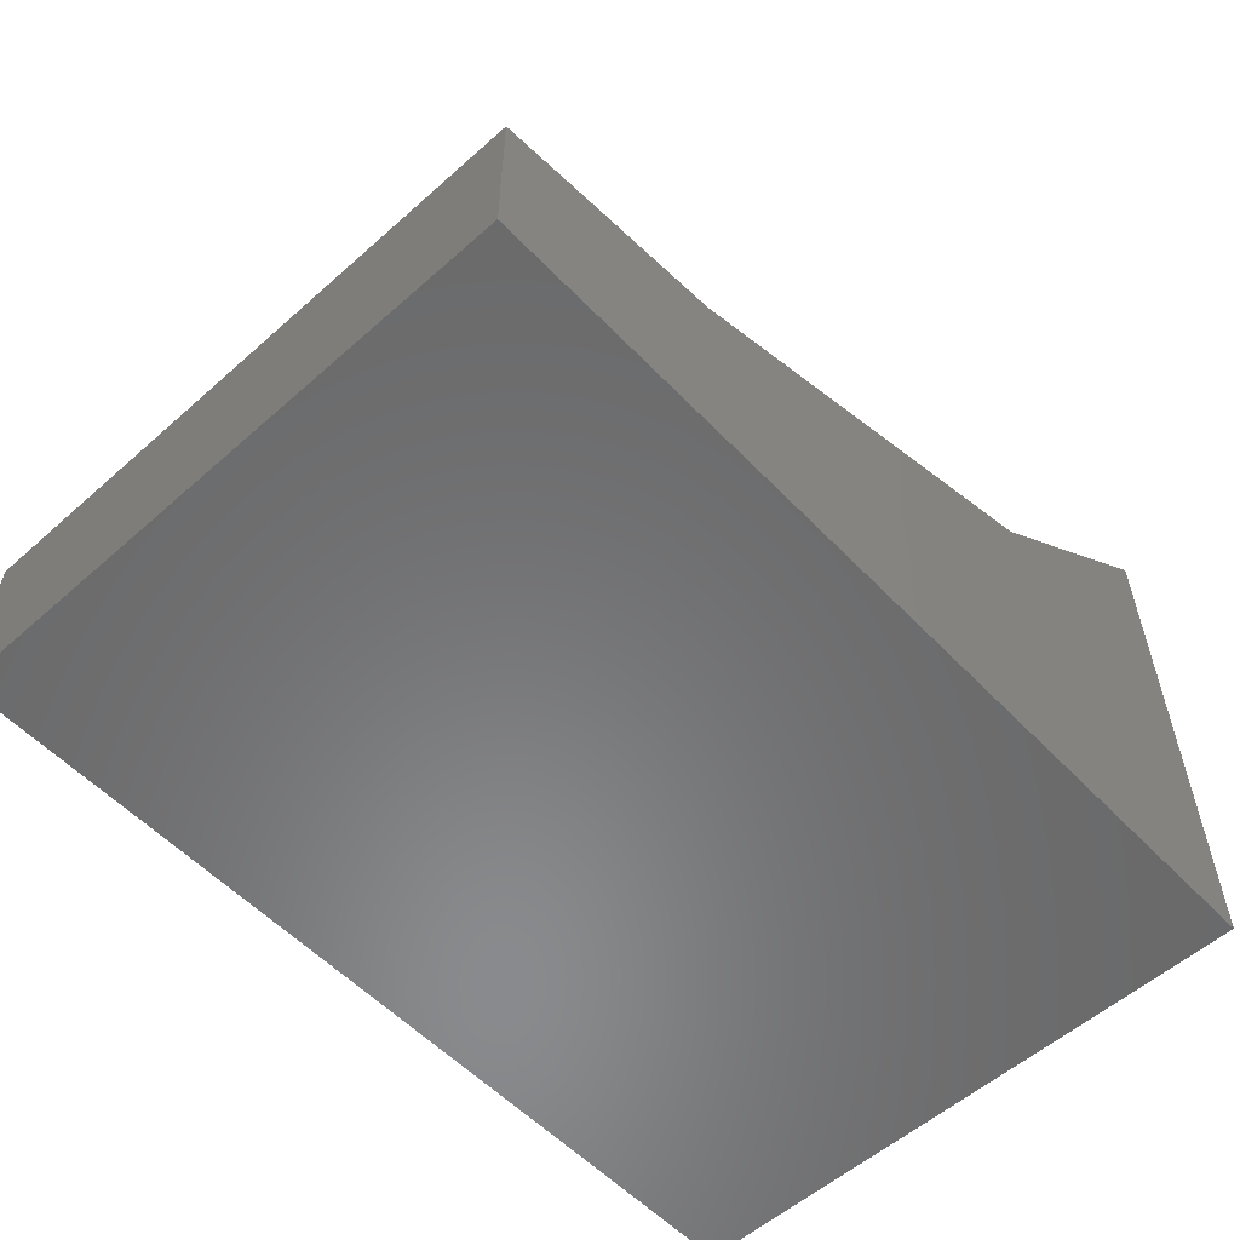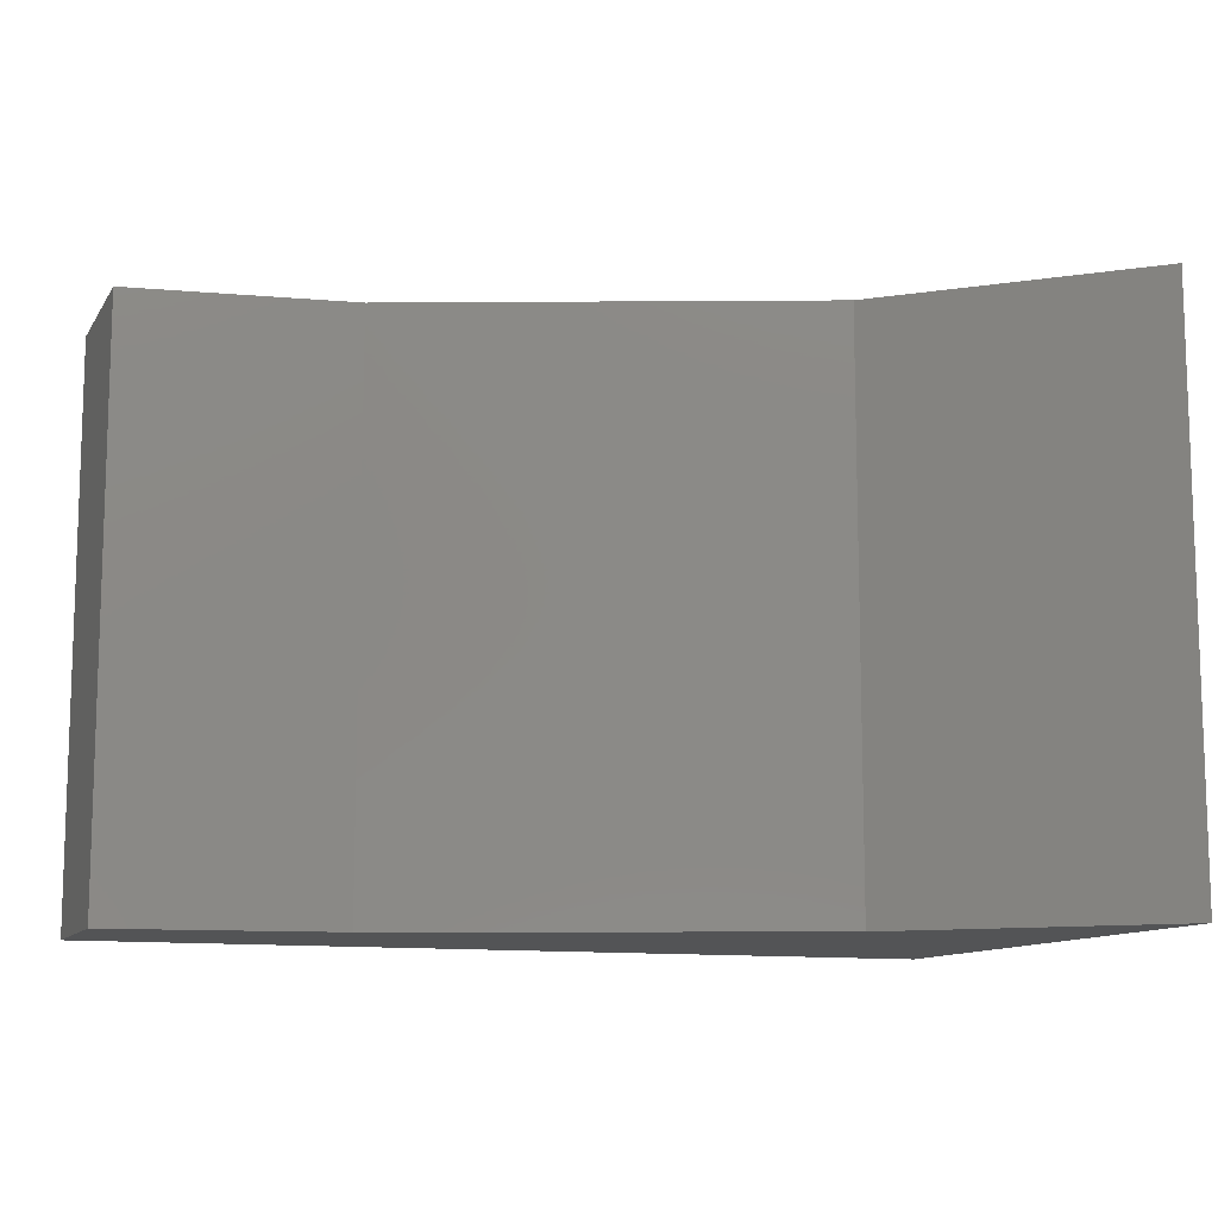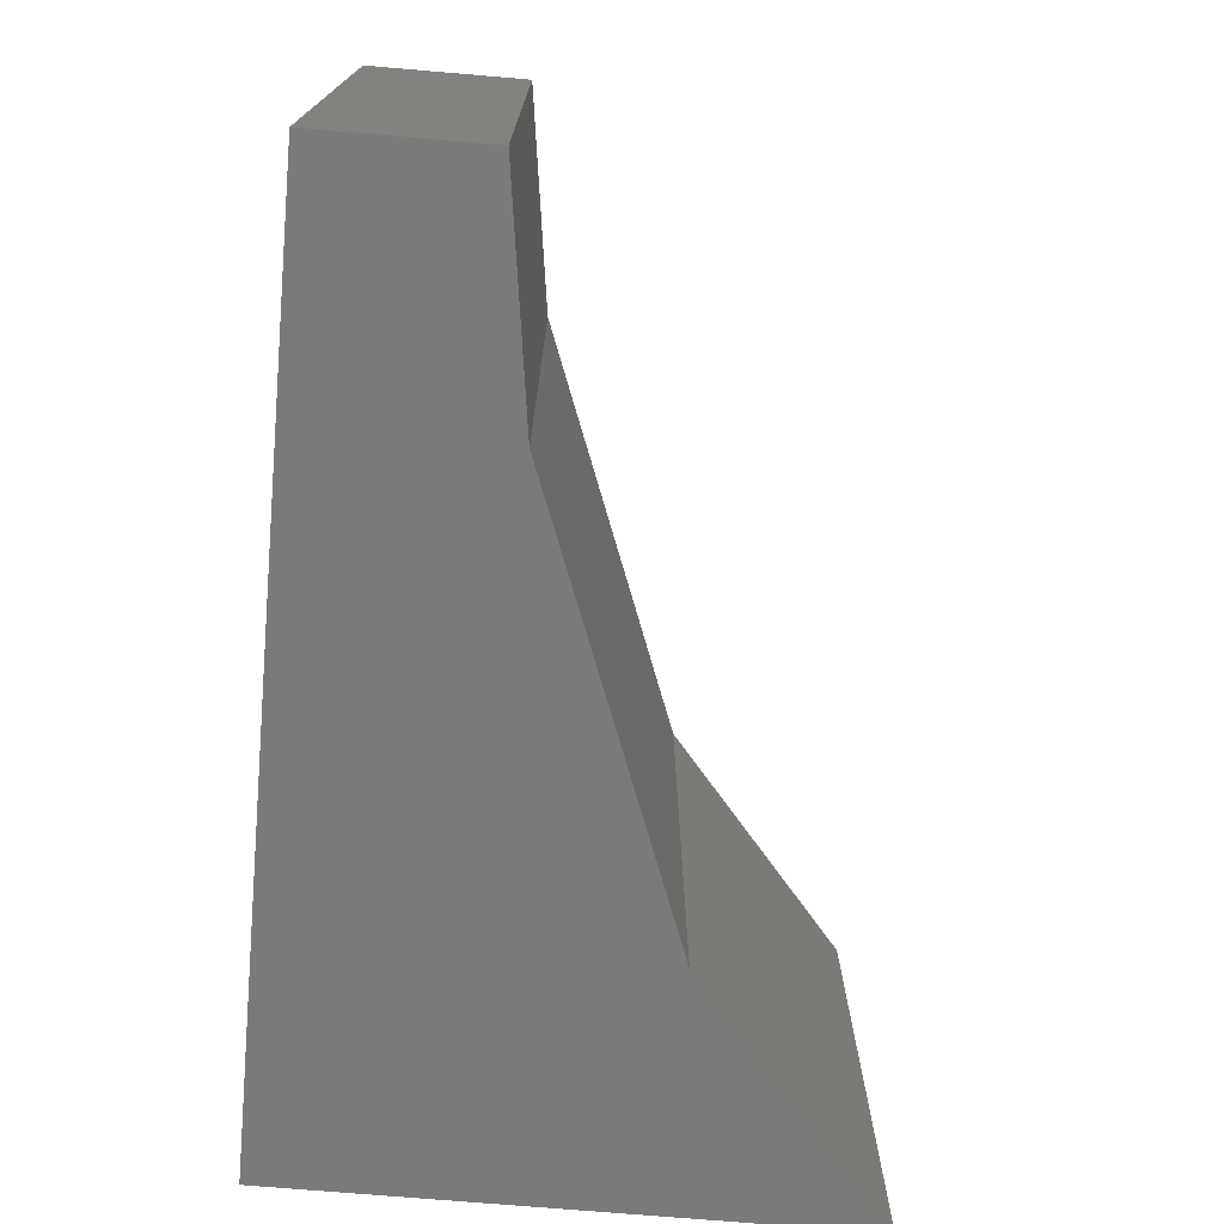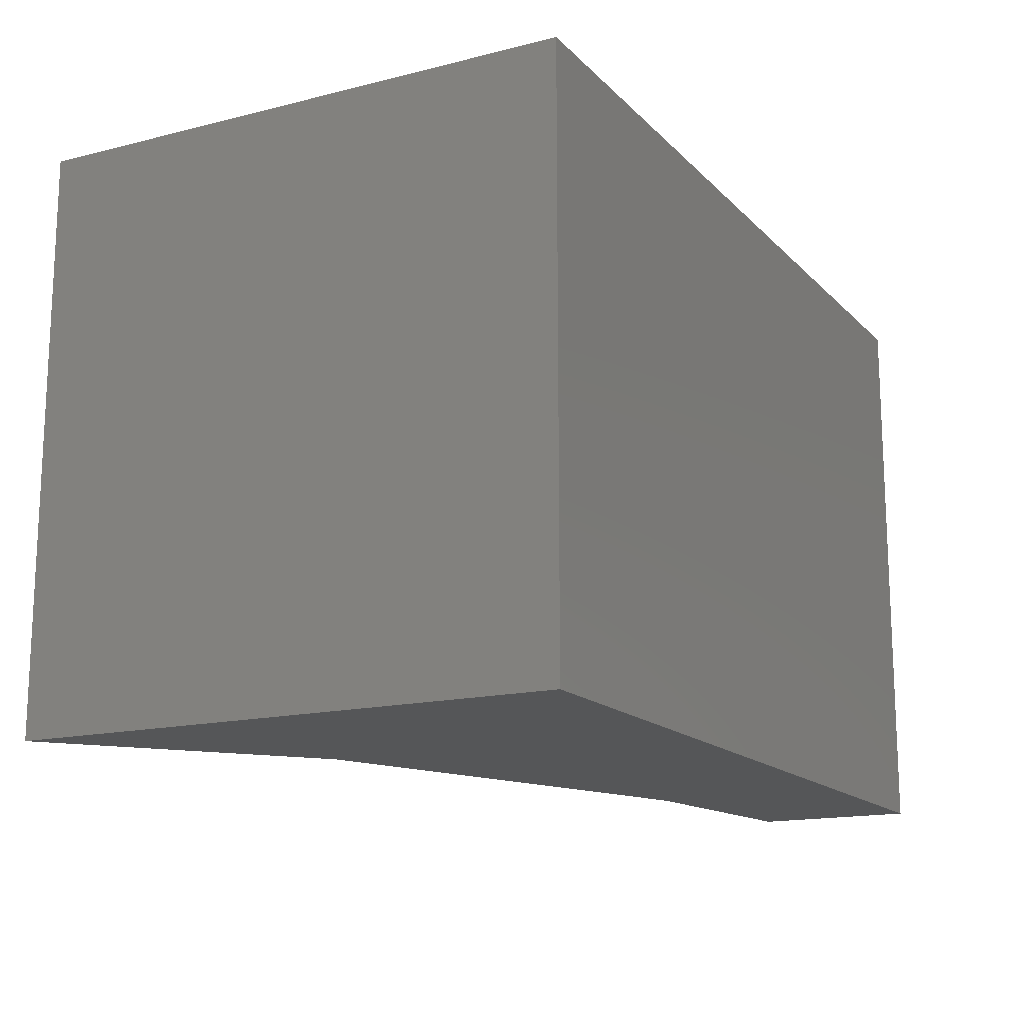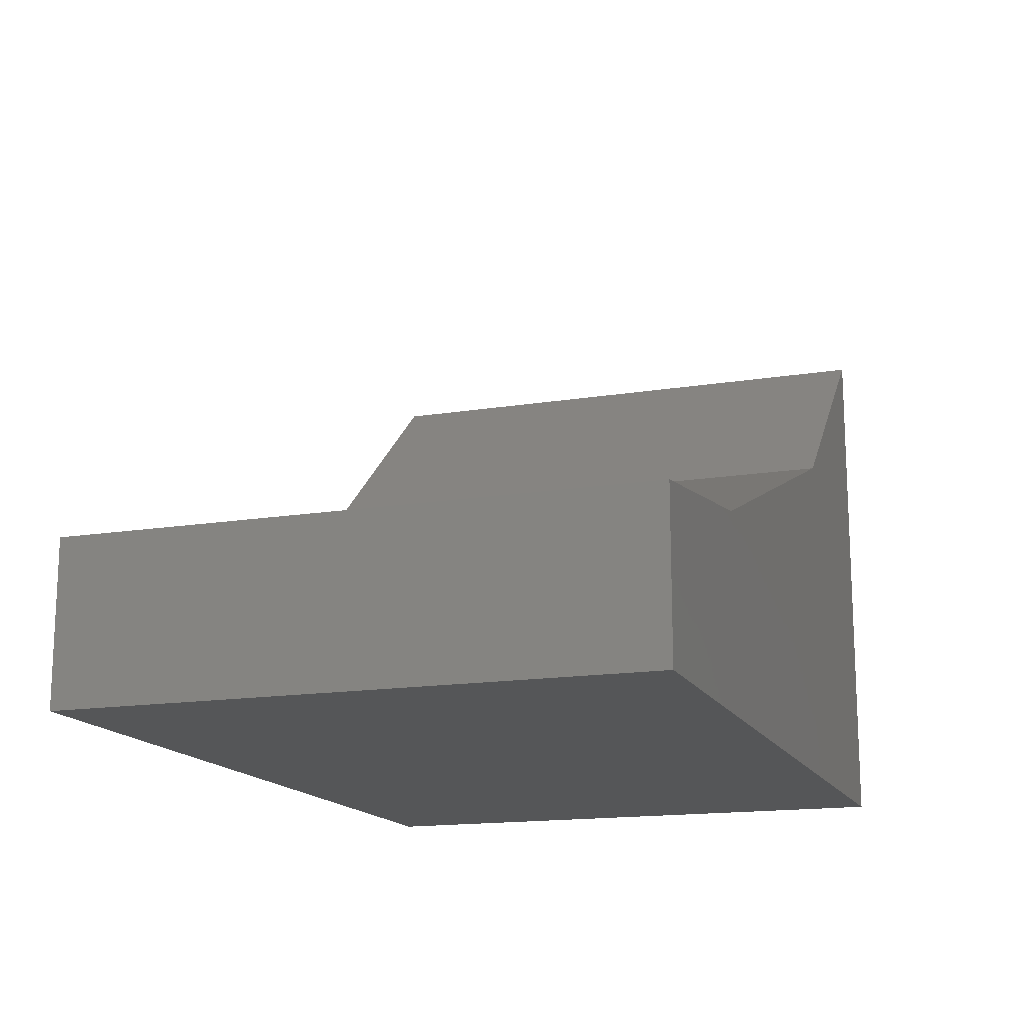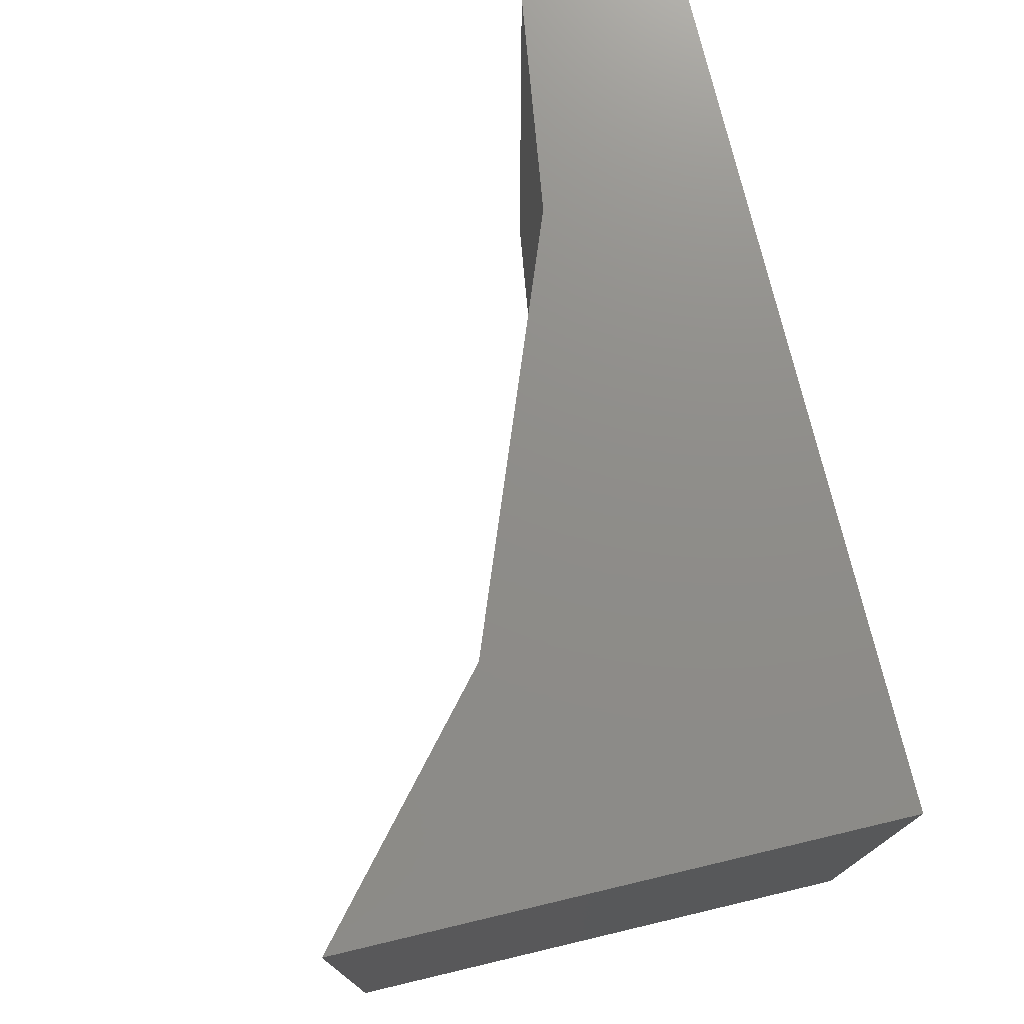
<metadata>
{"format":"stl","ext":"stl","renderer":"f3d","projection":"perspective","resolution":1024,"background":"white","views":[{"elev":-56.2,"azim":-47.2,"up":"+Z"},{"elev":-11.2,"azim":-20.1,"up":"+Y"},{"elev":-73.5,"azim":-94.8,"up":"+Y"},{"elev":-15.4,"azim":117.9,"up":"+Y"},{"elev":-15.6,"azim":-71.0,"up":"+Z"},{"elev":74.3,"azim":76.7,"up":"+Y"}]}
</metadata>
<code>
# stl→obj: 24 verts, 32 faces
v 0.4704 -0.01587 -0.4259
v -1.015 -0.9841 -0.4259
v -1.015 -0.01587 -0.4259
v 0.4704 -0.9841 -0.4259
v -1.015 -0.9841 -0.1508
v -1.015 -0.01587 -0.1508
v 0.4704 -0.01587 0.5095
v 0.4704 -0.9841 0.5095
v -1.015 0 -0.4259
v 0.4704 0 -0.4259
v -0.6302 -0.9841 -0.09577
v 0.08519 -0.9841 0.1794
v -0.6302 -0.01587 -0.09577
v -1.015 0 -0.1508
v 0.08519 -0.01587 0.1794
v 0.4704 0 0.5095
v -0.6302 -4.51e-17 -0.09577
v -1.015 -4.51e-17 -0.4259
v -1.015 -4.51e-17 -0.1508
v 0.4704 -4.51e-17 -0.4259
v 0.08519 -4.51e-17 0.1794
v 0.4704 -4.51e-17 0.5095
v -0.6302 0 -0.09577
v 0.08519 0 0.1794
f 1 2 3
f 1 4 2
f 3 5 6
f 3 2 5
f 7 4 1
f 7 8 4
f 1 3 9
f 1 9 10
f 11 5 2
f 4 11 2
f 12 11 4
f 8 12 4
f 6 11 13
f 6 5 11
f 3 6 14
f 3 14 9
f 15 8 7
f 15 12 8
f 7 1 10
f 7 10 16
f 17 18 19
f 20 18 17
f 21 20 17
f 22 20 21
f 13 12 15
f 13 11 12
f 6 13 23
f 6 23 14
f 15 7 16
f 15 16 24
f 13 15 24
f 13 24 23

</code>
